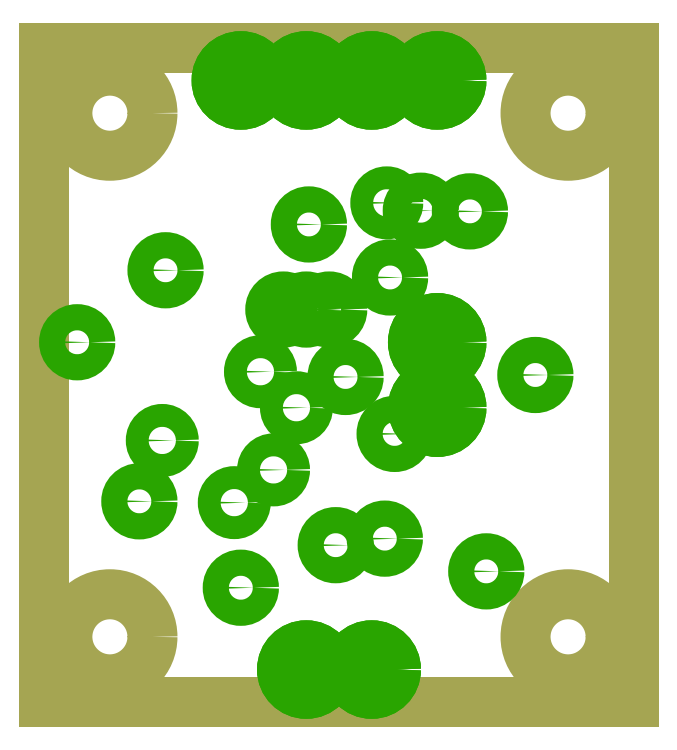
<metadata>
{"format":"dxf","ext":"dxf","renderer":"ezdxf+matplotlib","layout":"modelspace","background":"white","min_lineweight":24,"dpi":150}
</metadata>
<code>
0
SECTION
2
ENTITIES
0
LINE
8
20
10
0
20
0
30
0
11
22.86
21
0
31
0
0
LINE
8
20
10
22.86
20
0
30
0
11
22.86
21
25.4
31
0
0
LINE
8
20
10
22.86
20
25.4
30
0
11
0
21
25.4
31
0
0
LINE
8
20
10
0
20
25.4
30
0
11
0
21
0
31
0
0
INSERT
8
17
2
ROUNDP
10
10.16
20
24.13
30
0
41
1.88
42
1.88
43
1
50
90
0
INSERT
8
17
2
ROUNDP
10
10.16
20
24.13
30
0
41
1.88
42
1.88
43
1
50
90
0
INSERT
8
17
2
ROUNDP
10
12.7
20
24.13
30
0
41
1.88
42
1.88
43
1
50
90
0
INSERT
8
17
2
ROUNDP
10
12.7
20
24.13
30
0
41
1.88
42
1.88
43
1
50
90
0
CIRCLE
8
20
10
2.54
20
2.54
30
0
40
1.651
0
CIRCLE
8
20
10
20.32
20
2.54
30
0
40
1.651
0
CIRCLE
8
20
10
2.54
20
22.86
30
0
40
1.651
0
CIRCLE
8
20
10
20.32
20
22.86
30
0
40
1.651
0
INSERT
8
17
2
ROUNDP
10
10.16
20
1.27
30
0
41
1.88
42
1.88
43
1
50
90
0
INSERT
8
17
2
ROUNDP
10
10.16
20
1.27
30
0
41
1.88
42
1.88
43
1
50
90
0
INSERT
8
17
2
ROUNDP
10
12.7
20
1.27
30
0
41
1.88
42
1.88
43
1
50
90
0
INSERT
8
17
2
ROUNDP
10
12.7
20
1.27
30
0
41
1.88
42
1.88
43
1
50
90
0
INSERT
8
17
2
ROUNDP
10
15.24
20
11.43
30
0
41
1.88
42
1.88
43
1
50
0
0
INSERT
8
17
2
ROUNDP
10
15.24
20
11.43
30
0
41
1.88
42
1.88
43
1
50
0
0
INSERT
8
17
2
ROUNDP
10
15.24
20
13.97
30
0
41
1.88
42
1.88
43
1
50
0
0
INSERT
8
17
2
ROUNDP
10
15.24
20
13.97
30
0
41
1.88
42
1.88
43
1
50
0
0
INSERT
8
17
2
ROUNDP
10
7.62
20
24.13
30
0
41
1.88
42
1.88
43
1
50
90
0
INSERT
8
17
2
ROUNDP
10
7.62
20
24.13
30
0
41
1.88
42
1.88
43
1
50
90
0
INSERT
8
17
2
ROUNDP
10
15.24
20
24.13
30
0
41
1.88
42
1.88
43
1
50
90
0
INSERT
8
17
2
ROUNDP
10
15.24
20
24.13
30
0
41
1.88
42
1.88
43
1
50
90
0
INSERT
8
18
2
ROUNDV
10
1.27
20
13.97
30
0
41
1.016
42
1.016
43
1
50
0
0
INSERT
8
18
2
ROUNDV
10
7.62
20
4.445
30
0
41
1.016
42
1.016
43
1
50
0
0
INSERT
8
18
2
ROUNDV
10
13.21
20
6.35
30
0
41
1.016
42
1.016
43
1
50
0
0
INSERT
8
18
2
ROUNDV
10
8.382
20
12.83
30
0
41
0.889
42
0.889
43
1
50
0
0
INSERT
8
18
2
ROUNDV
10
16.51
20
19.05
30
0
41
1.016
42
1.016
43
1
50
0
0
INSERT
8
18
2
ROUNDV
10
11.68
20
12.62
30
0
41
1.016
42
1.016
43
1
50
0
0
INSERT
8
18
2
ROUNDV
10
9.271
20
15.24
30
0
41
1.016
42
1.016
43
1
50
0
0
INSERT
8
18
2
ROUNDV
10
11.05
20
15.24
30
0
41
1.016
42
1.016
43
1
50
0
0
INSERT
8
18
2
ROUNDV
10
10.16
20
15.24
30
0
41
1.016
42
1.016
43
1
50
0
0
INSERT
8
18
2
ROUNDV
10
19.05
20
12.7
30
0
41
1.016
42
1.016
43
1
50
0
0
INSERT
8
18
2
ROUNDV
10
13.41
20
16.48
30
0
41
1.016
42
1.016
43
1
50
0
0
INSERT
8
18
2
ROUNDV
10
11.3
20
6.096
30
0
41
1.016
42
1.016
43
1
50
0
0
INSERT
8
18
2
ROUNDV
10
3.683
20
7.798
30
0
41
1.016
42
1.016
43
1
50
0
0
INSERT
8
18
2
ROUNDV
10
17.14
20
5.08
30
0
41
1.016
42
1.016
43
1
50
0
0
INSERT
8
18
2
ROUNDV
10
13.28
20
19.38
30
0
41
0.889
42
0.889
43
1
50
0
0
INSERT
8
18
2
ROUNDV
10
9.779
20
11.43
30
0
41
0.889
42
0.889
43
1
50
0
0
INSERT
8
18
2
ROUNDV
10
4.572
20
10.16
30
0
41
0.889
42
0.889
43
1
50
0
0
INSERT
8
18
2
ROUNDV
10
8.89
20
9.017
30
0
41
0.889
42
0.889
43
1
50
0
0
INSERT
8
18
2
ROUNDV
10
13.59
20
10.41
30
0
41
1.016
42
1.016
43
1
50
0
0
INSERT
8
18
2
ROUNDV
10
4.699
20
16.76
30
0
41
1.016
42
1.016
43
1
50
0
0
INSERT
8
18
2
ROUNDV
10
7.366
20
7.747
30
0
41
0.889
42
0.889
43
1
50
0
0
INSERT
8
18
2
ROUNDV
10
14.61
20
19.08
30
0
41
1.016
42
1.016
43
1
50
0
0
INSERT
8
18
2
ROUNDV
10
10.26
20
18.54
30
0
41
1.016
42
1.016
43
1
50
0
0
ENDSEC
0
EOF

</code>
